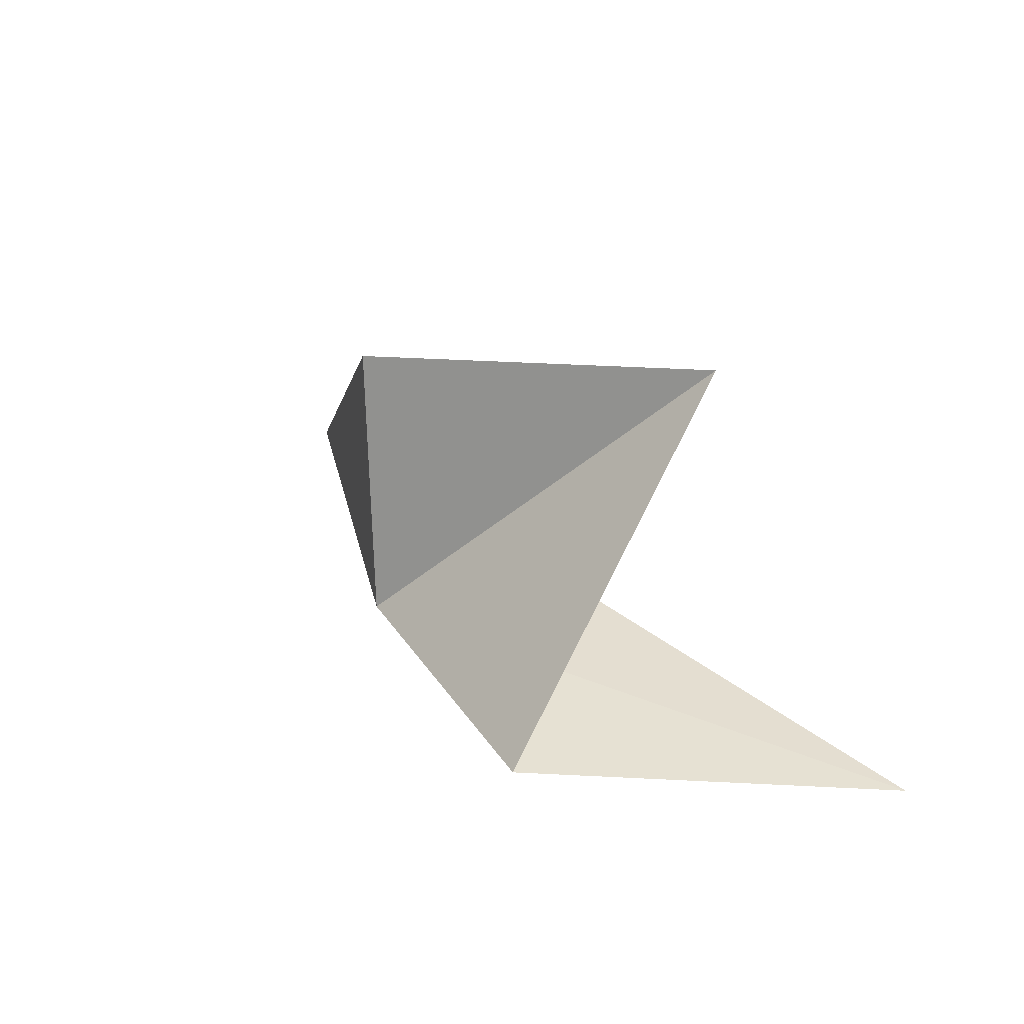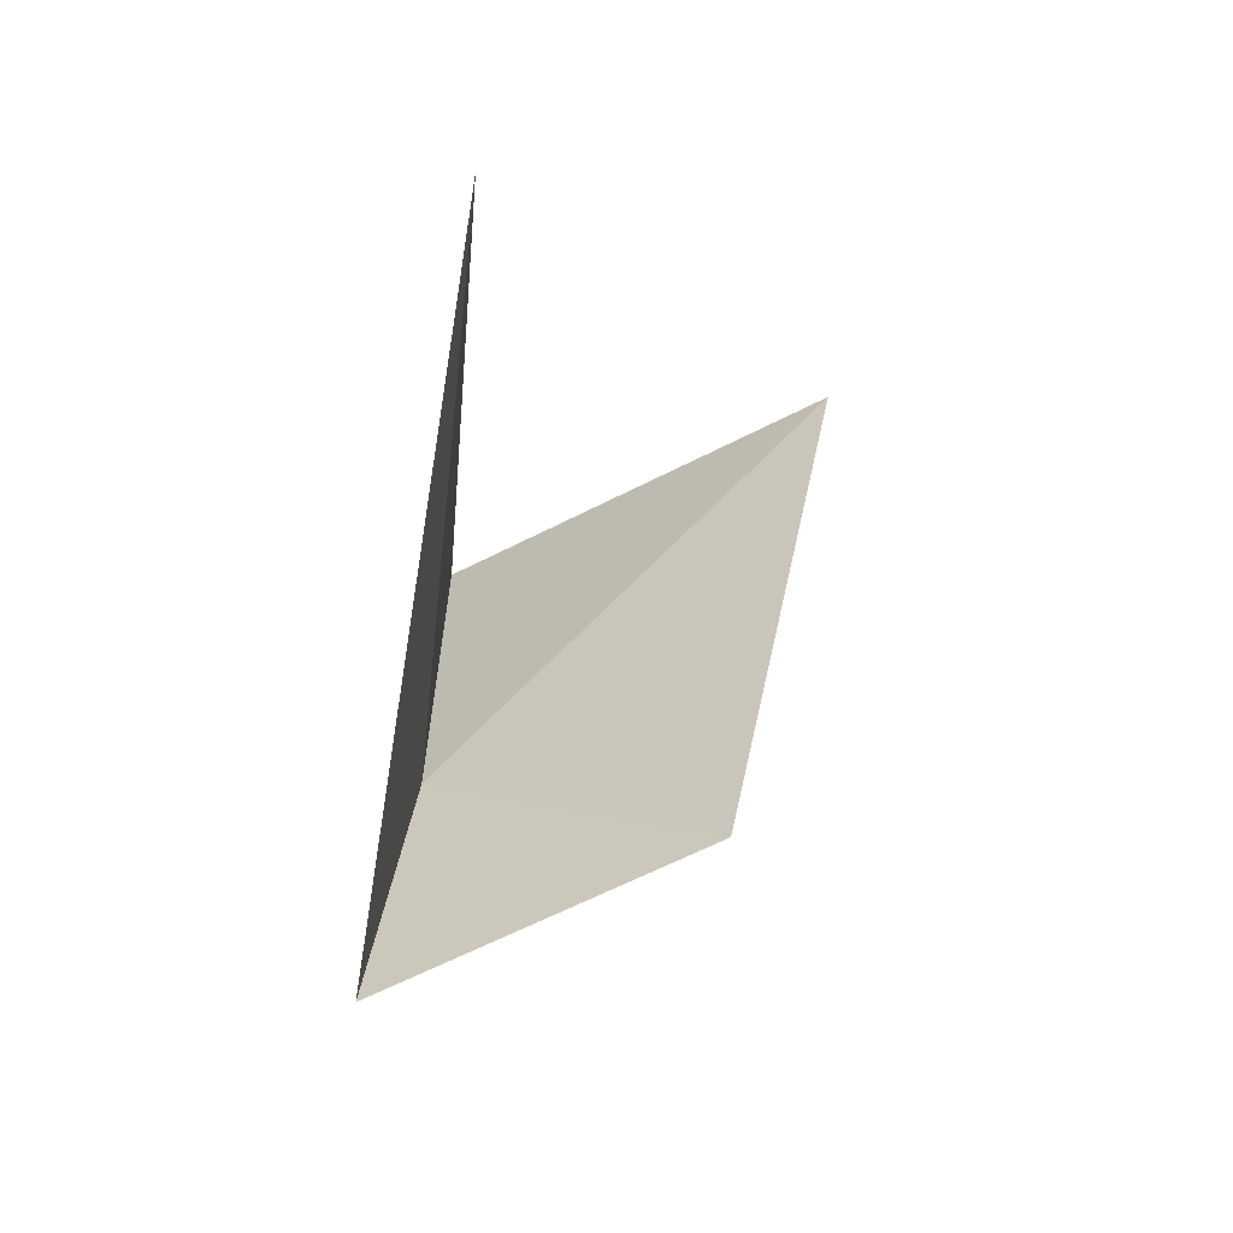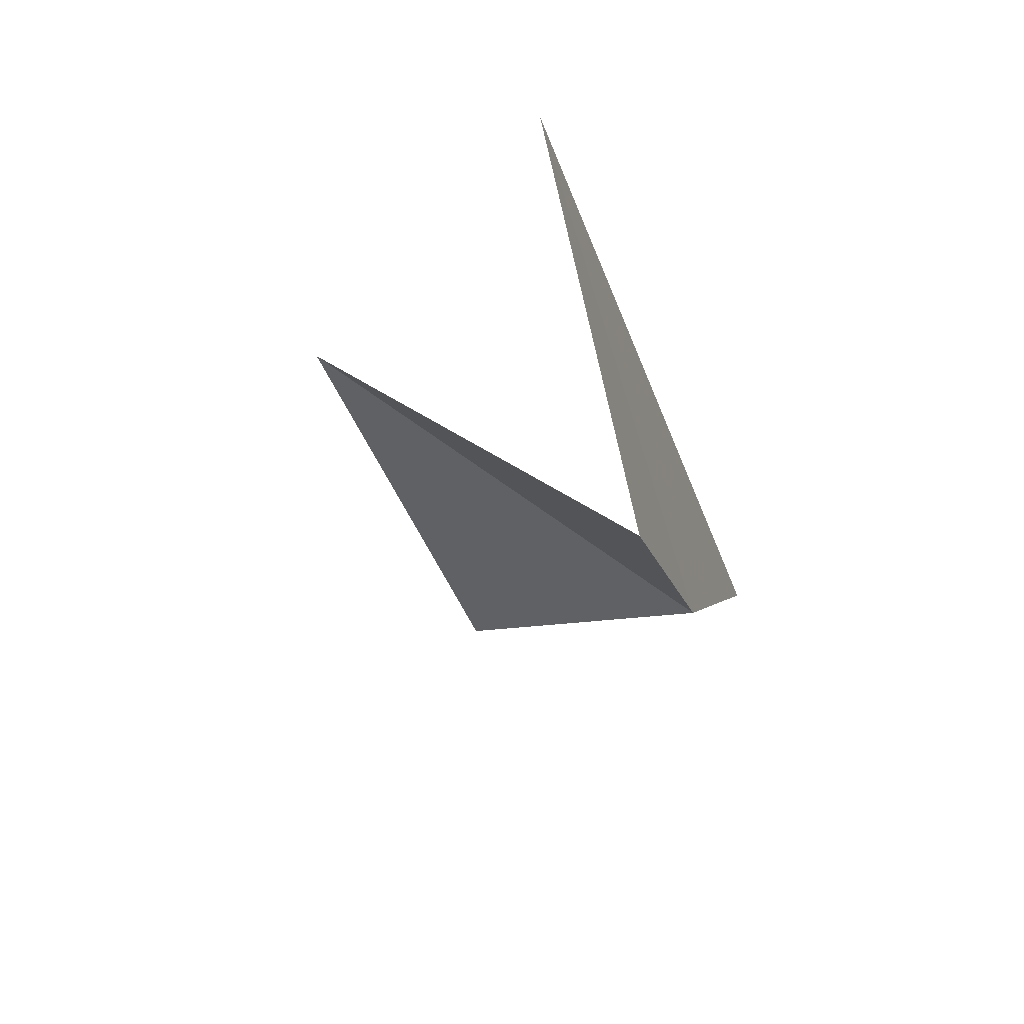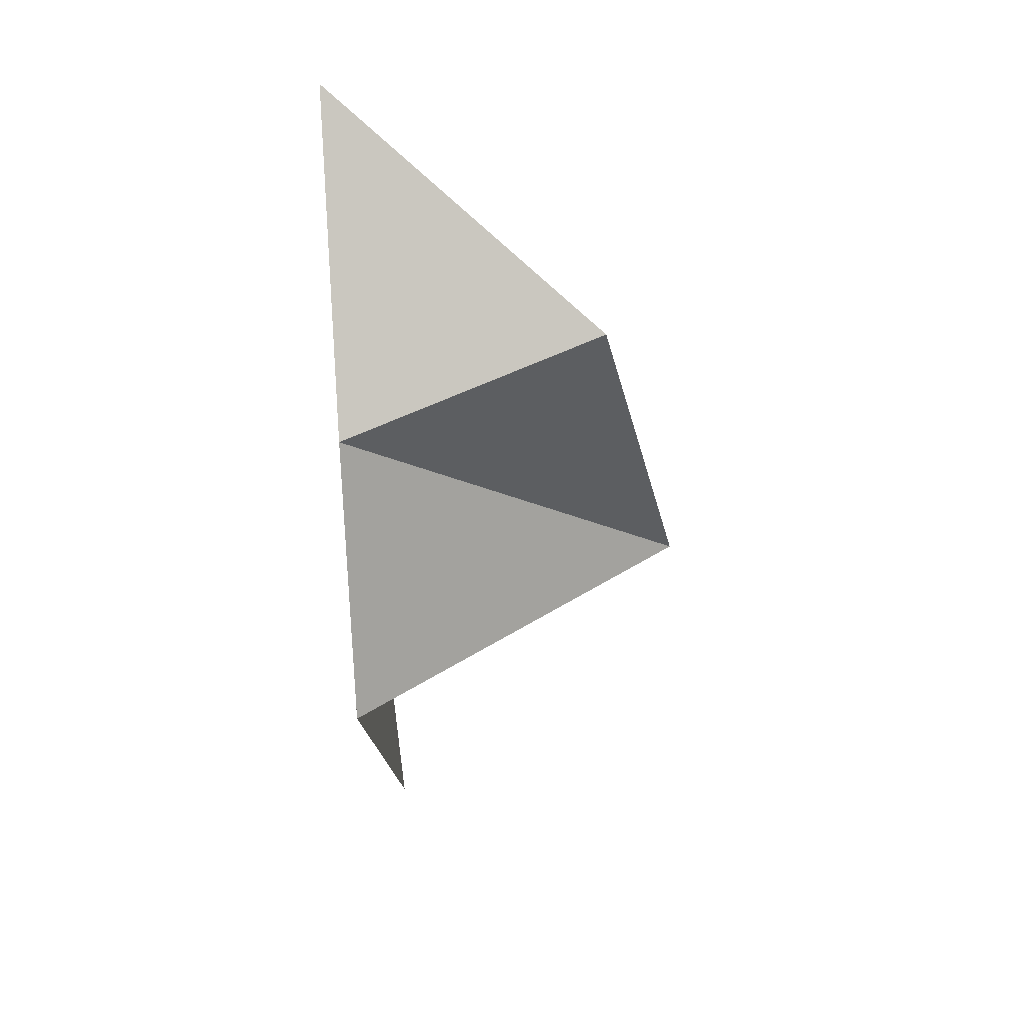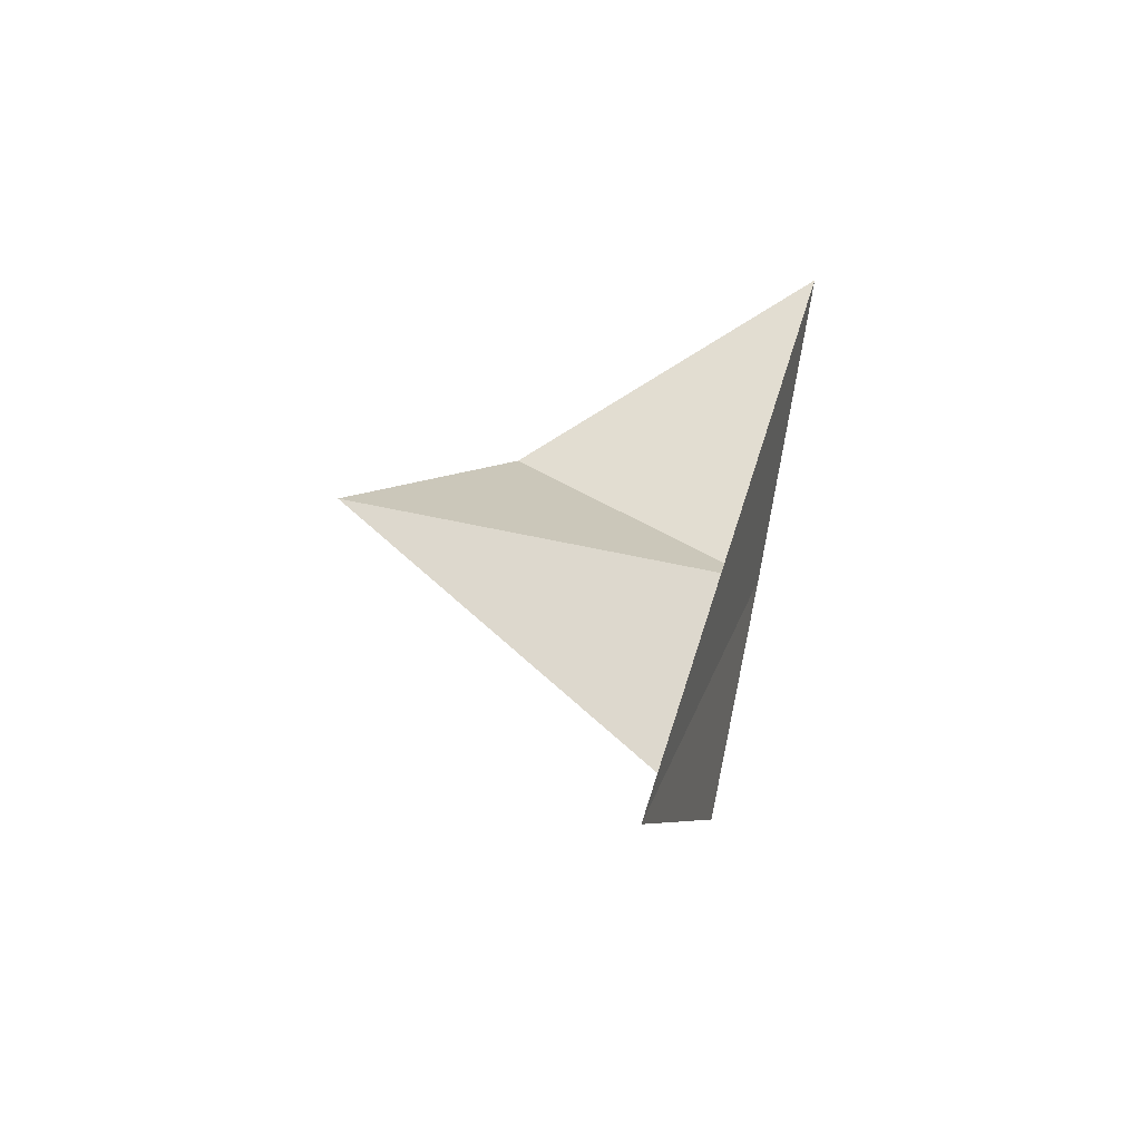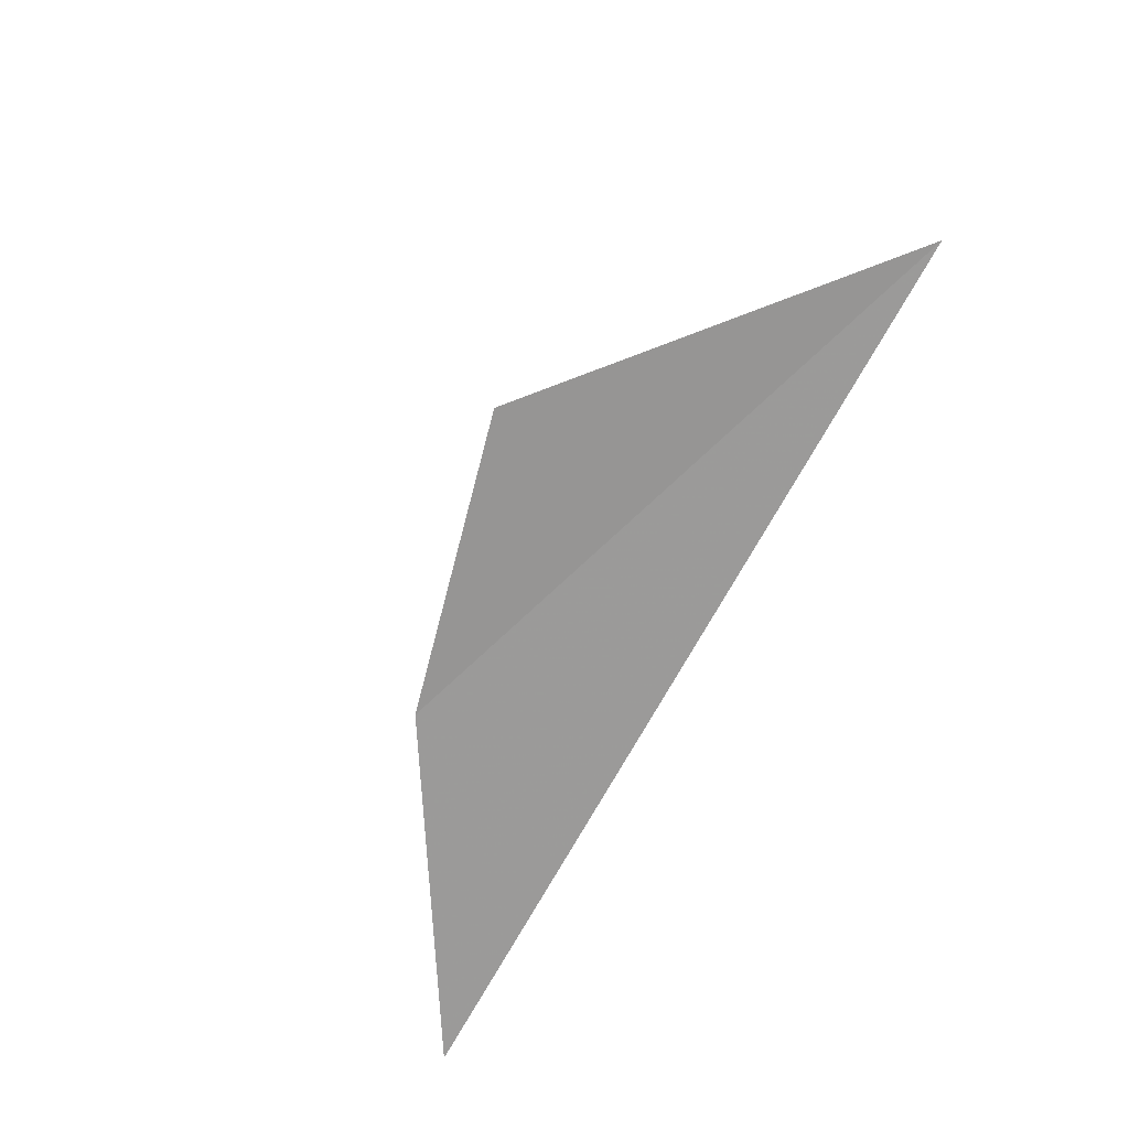
<metadata>
{"format":"obj","ext":"obj","renderer":"f3d","projection":"perspective","resolution":1024,"background":"white","views":[{"elev":35.7,"azim":45.9,"up":"+Z"},{"elev":52.4,"azim":-85.8,"up":"+Y"},{"elev":-31.2,"azim":107.9,"up":"+Y"},{"elev":-60.9,"azim":-85.4,"up":"+Y"},{"elev":36.0,"azim":104.6,"up":"+Y"},{"elev":-70.3,"azim":62.4,"up":"+Z"}]}
</metadata>
<code>
v -0.2071 -1.933 0.1715
v 1.176 -0.8171 1.839
v -0.5565 -1.654 1.526
v 1.226 -2.266 0.1107
v 2.692 -0.97 0.1299
v -1.746 -1.025 0.1934
f 1 3 2
f 1 4 5
f 1 2 4
f 1 6 3
f 1 5 6

</code>
